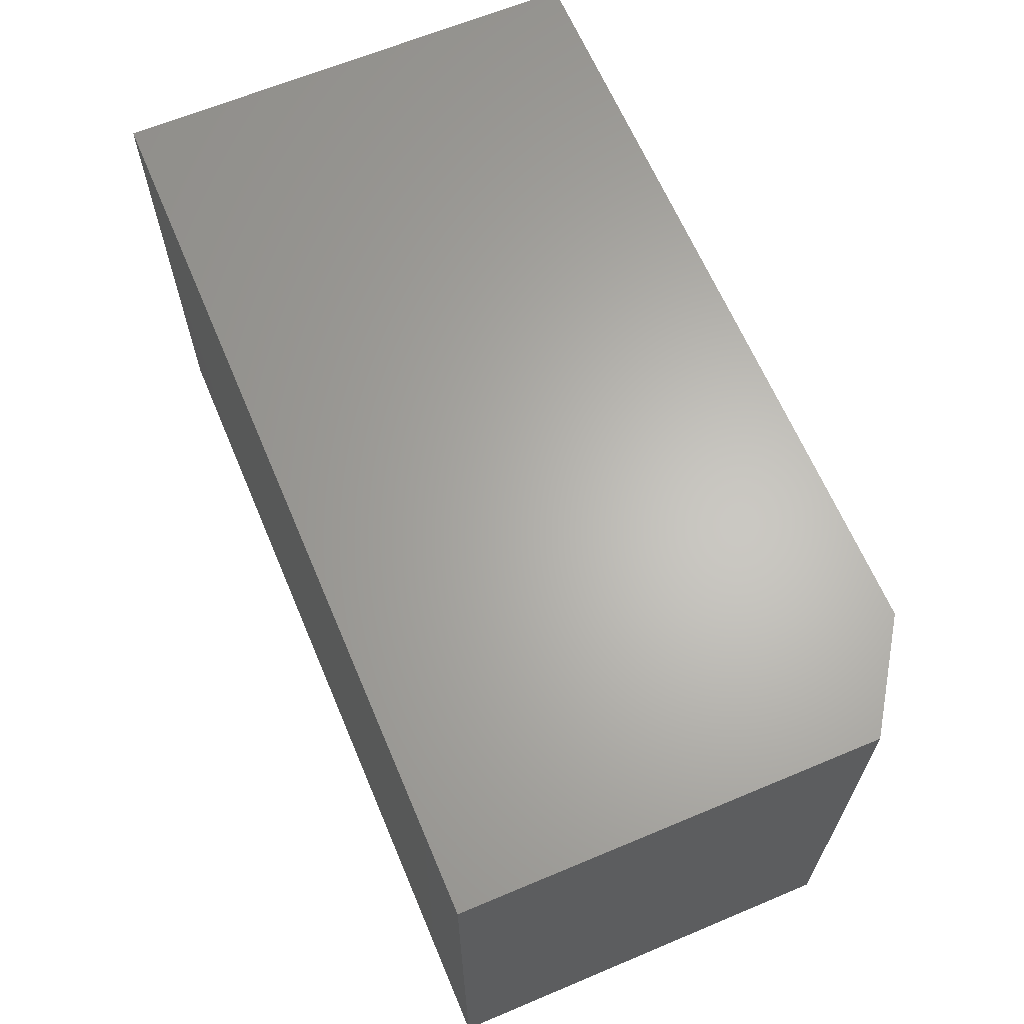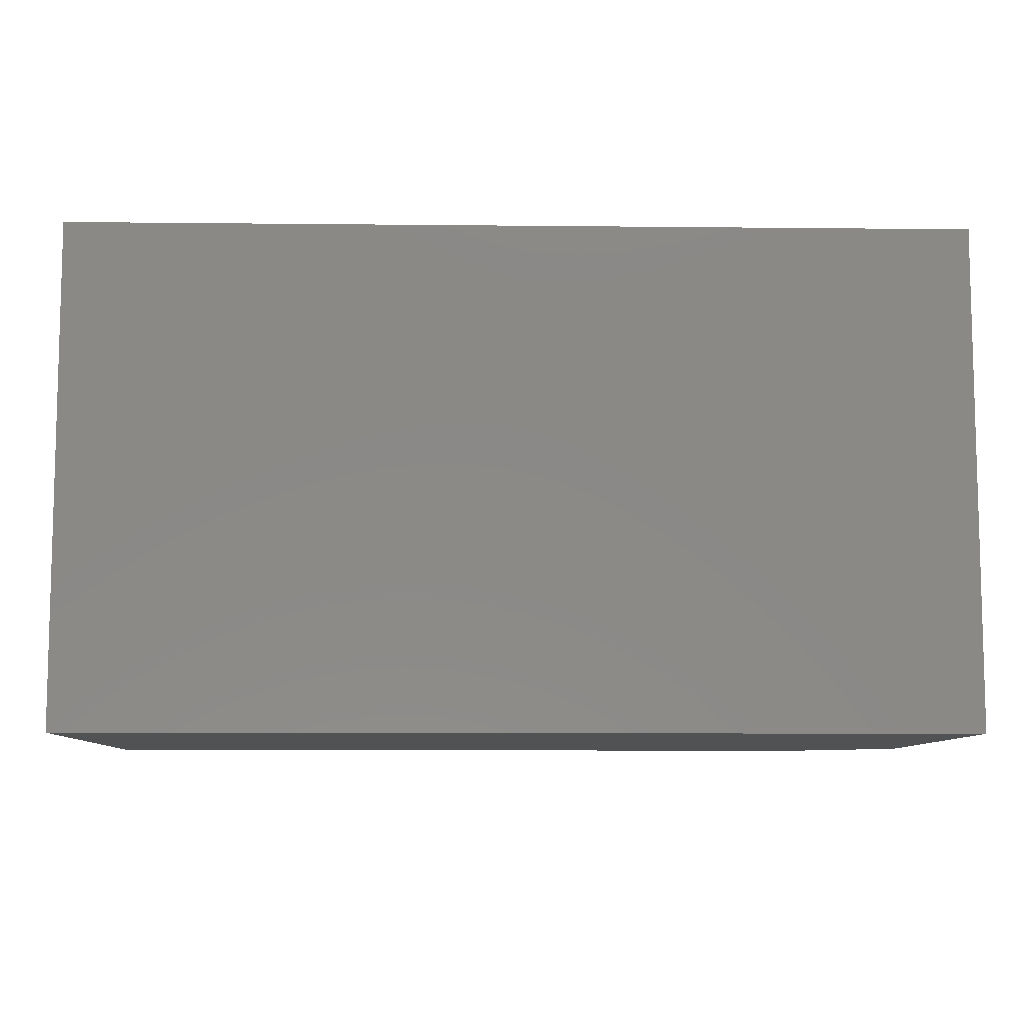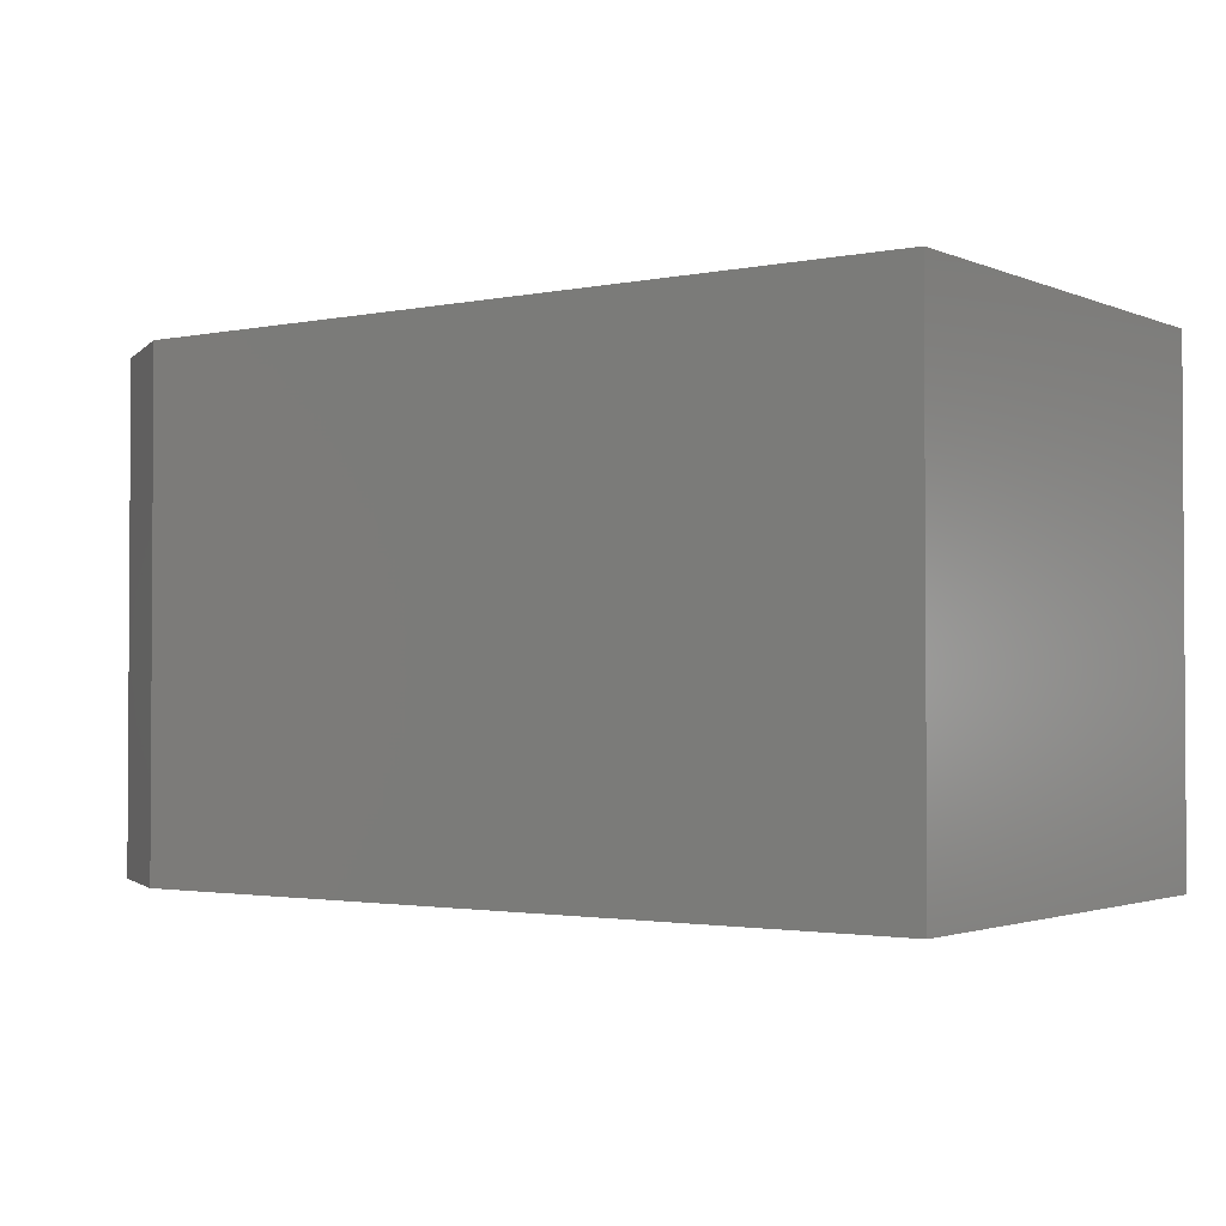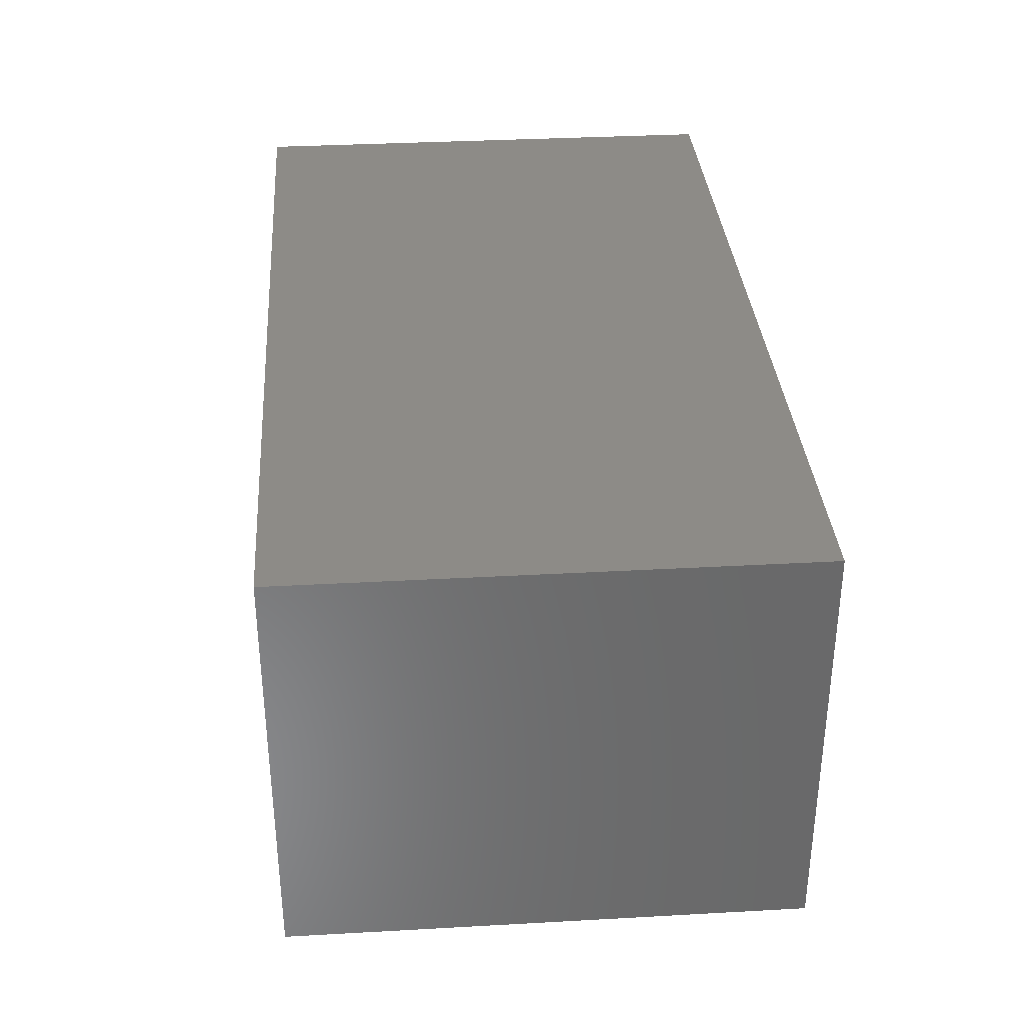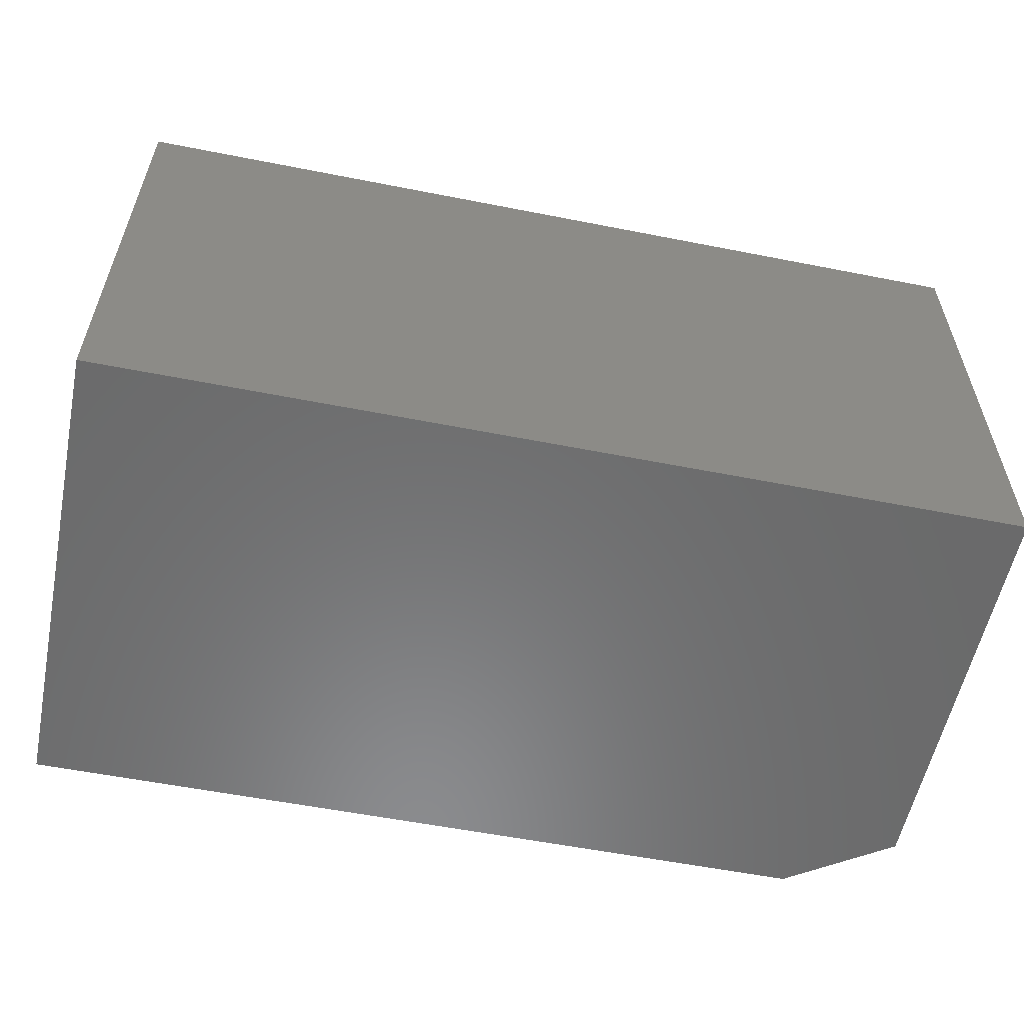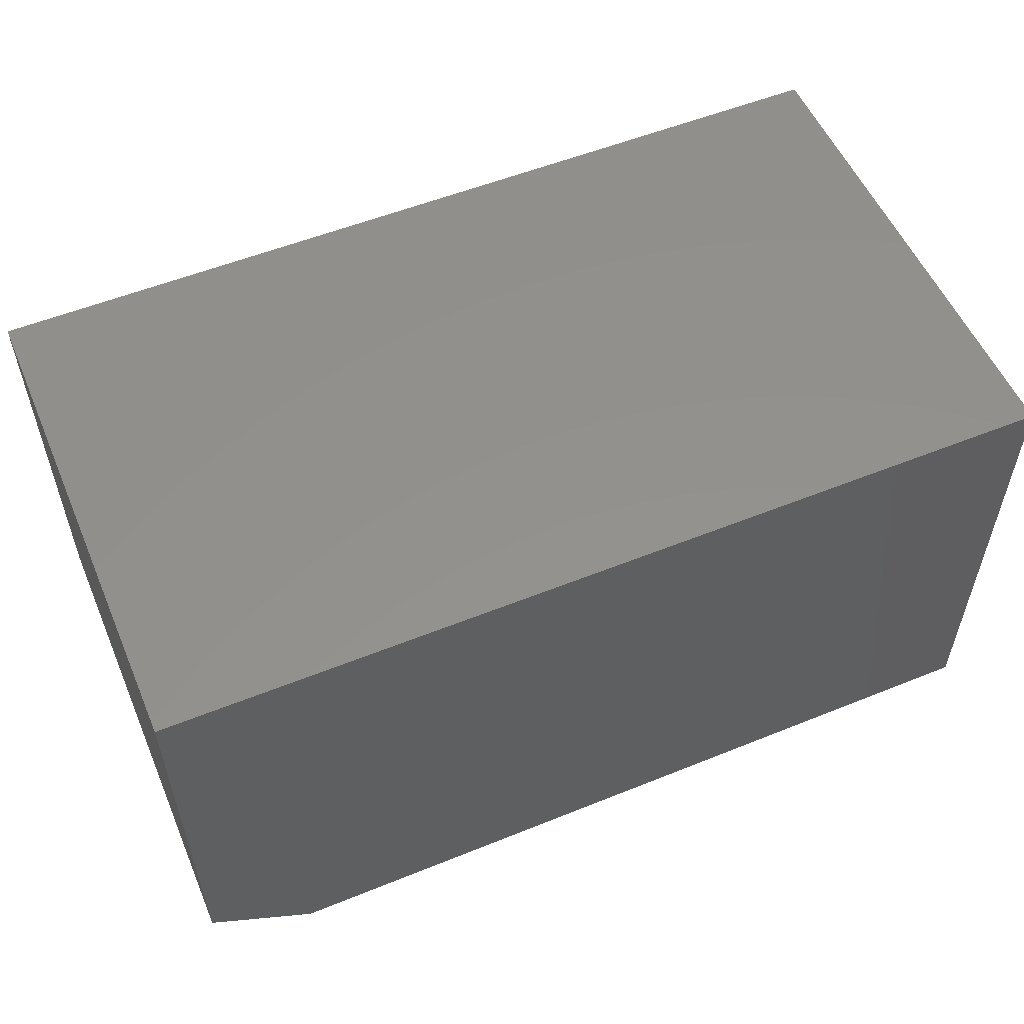
<metadata>
{"format":"stl","ext":"stl","renderer":"f3d","projection":"perspective","resolution":1024,"background":"white","views":[{"elev":64.5,"azim":-112.9,"up":"+Z"},{"elev":-8.7,"azim":178.4,"up":"+Z"},{"elev":-2.0,"azim":35.5,"up":"+Z"},{"elev":34.2,"azim":-94.3,"up":"+Y"},{"elev":-56.9,"azim":168.4,"up":"+Z"},{"elev":54.9,"azim":-23.1,"up":"+Y"}]}
</metadata>
<code>
# stl→obj: 10 verts, 16 faces
v 0.2031 0.1087 0.2266
v -0.2031 0.1087 0.2266
v 0.2031 -0.1094 0.2266
v -0.2031 -0.07812 0.2266
v -0.1562 -0.1094 0.2266
v -0.1562 -0.1094 0
v -0.2031 -0.07812 0
v 0.2031 -0.1094 0
v -0.2031 0.1087 0
v 0.2031 0.1087 0
f 1 2 3
f 3 2 4
f 3 4 5
f 6 7 8
f 8 7 9
f 8 9 10
f 9 7 2
f 2 7 4
f 5 6 3
f 3 6 8
f 4 7 5
f 5 7 6
f 1 10 2
f 2 10 9
f 8 10 3
f 3 10 1

</code>
